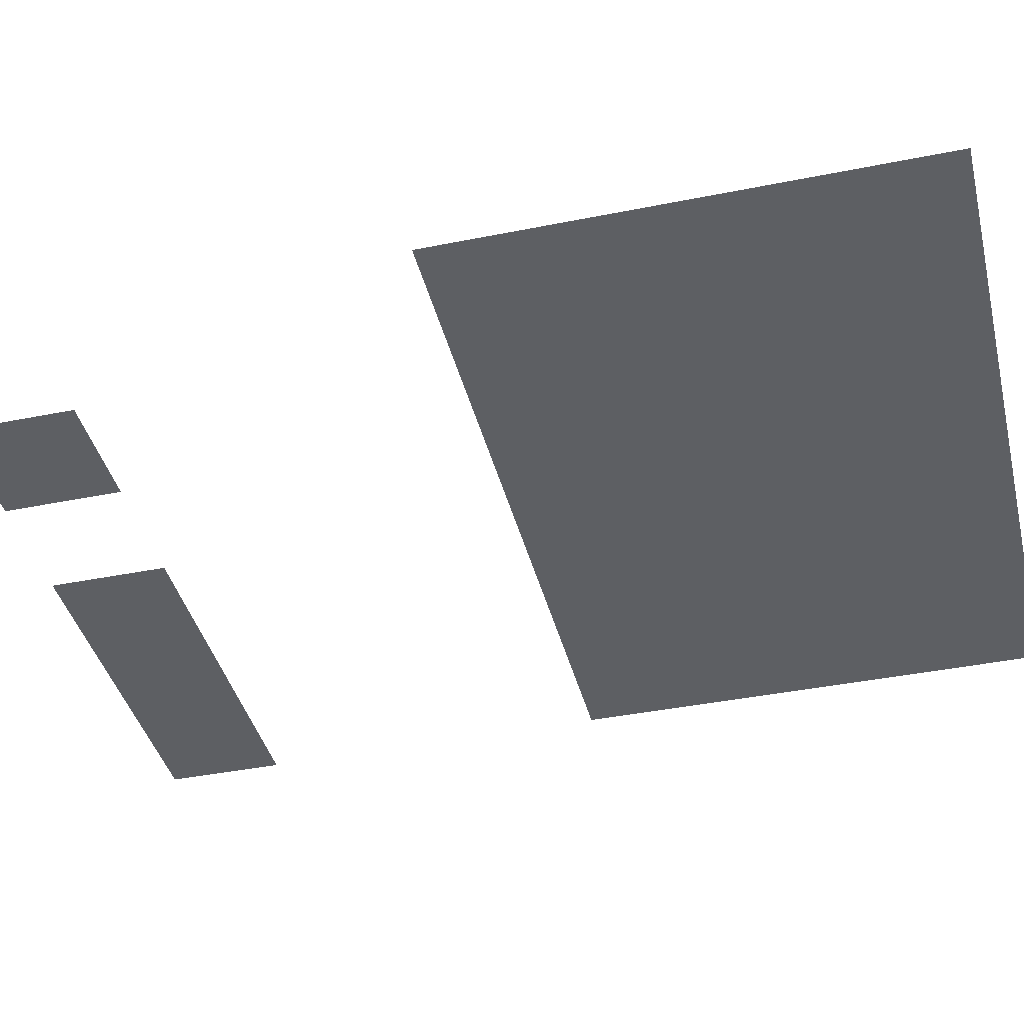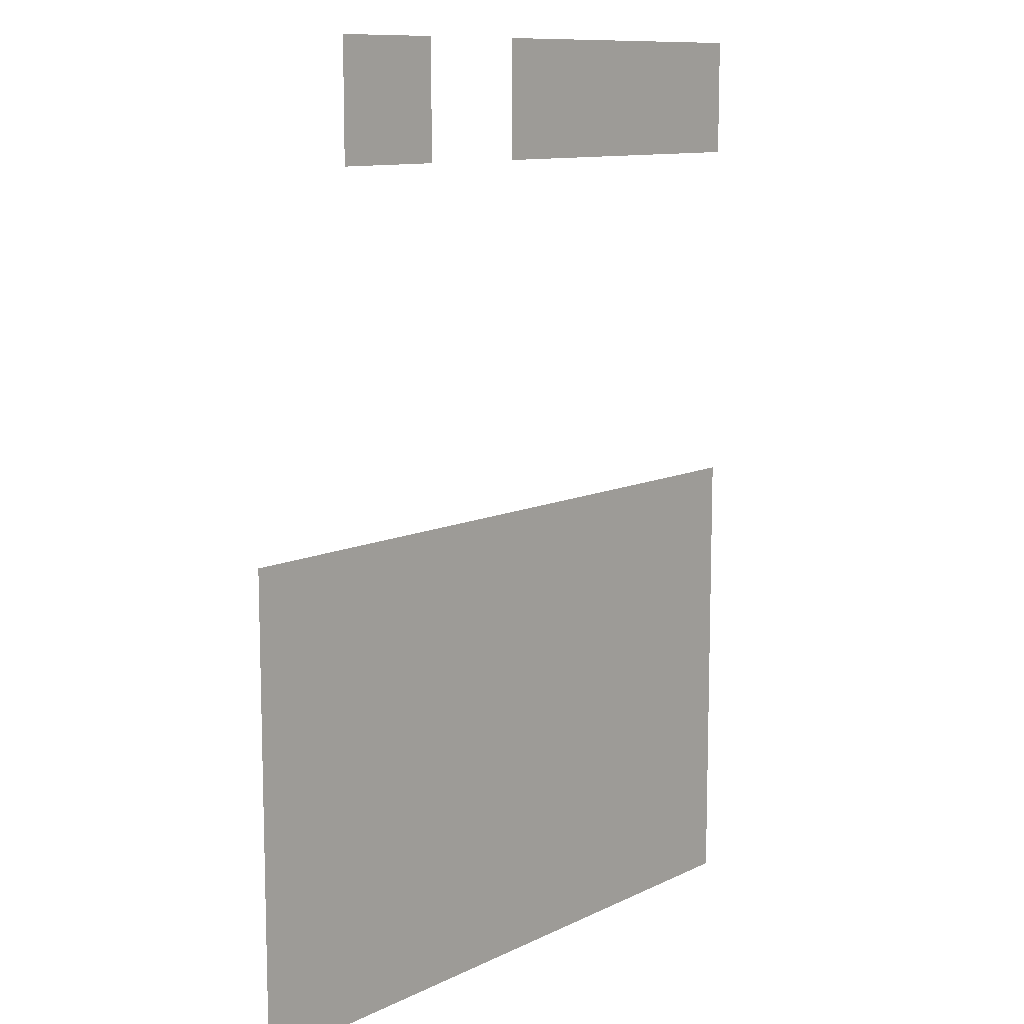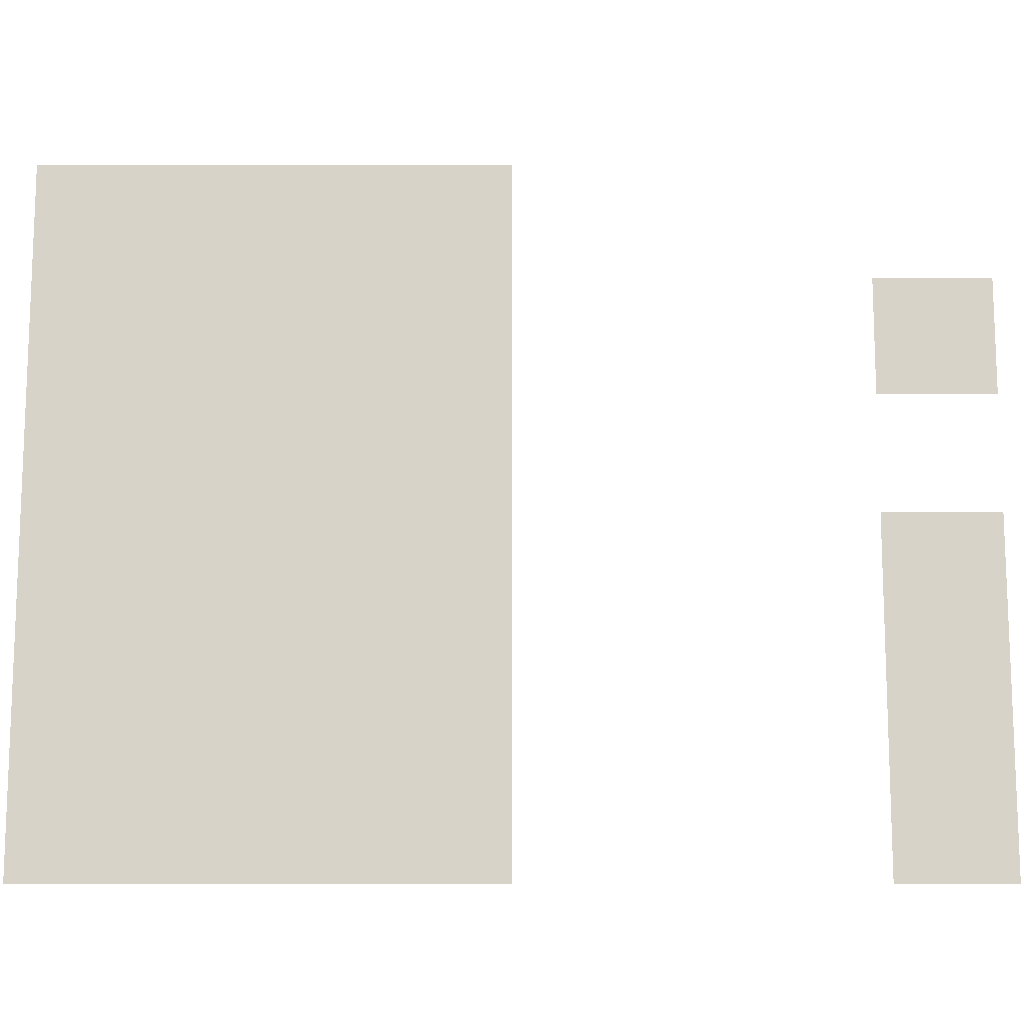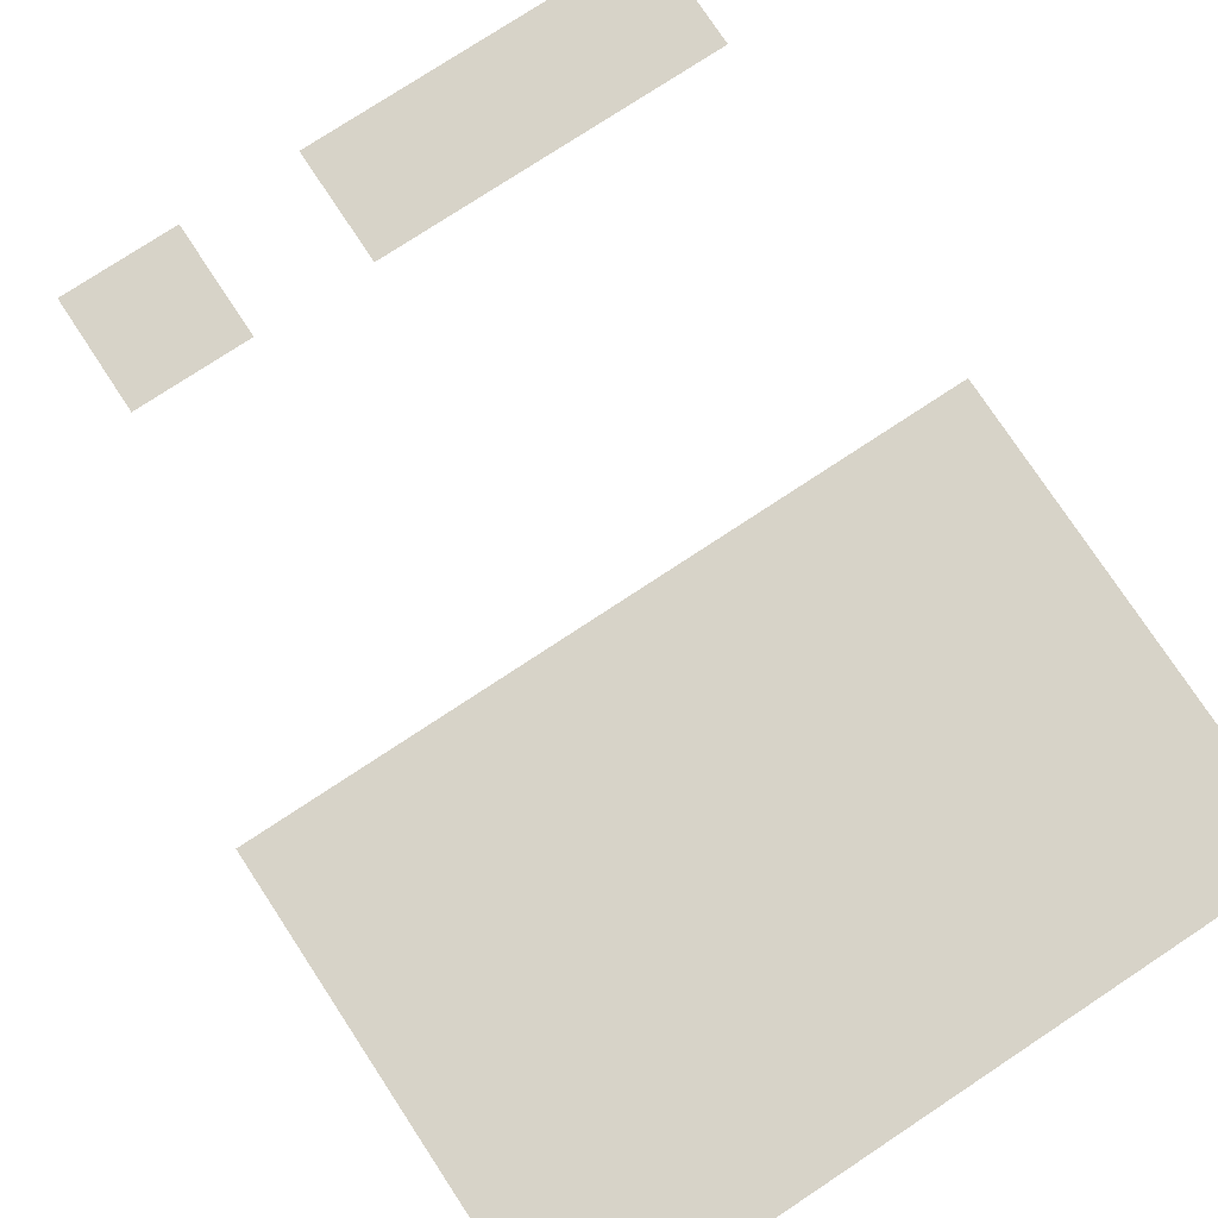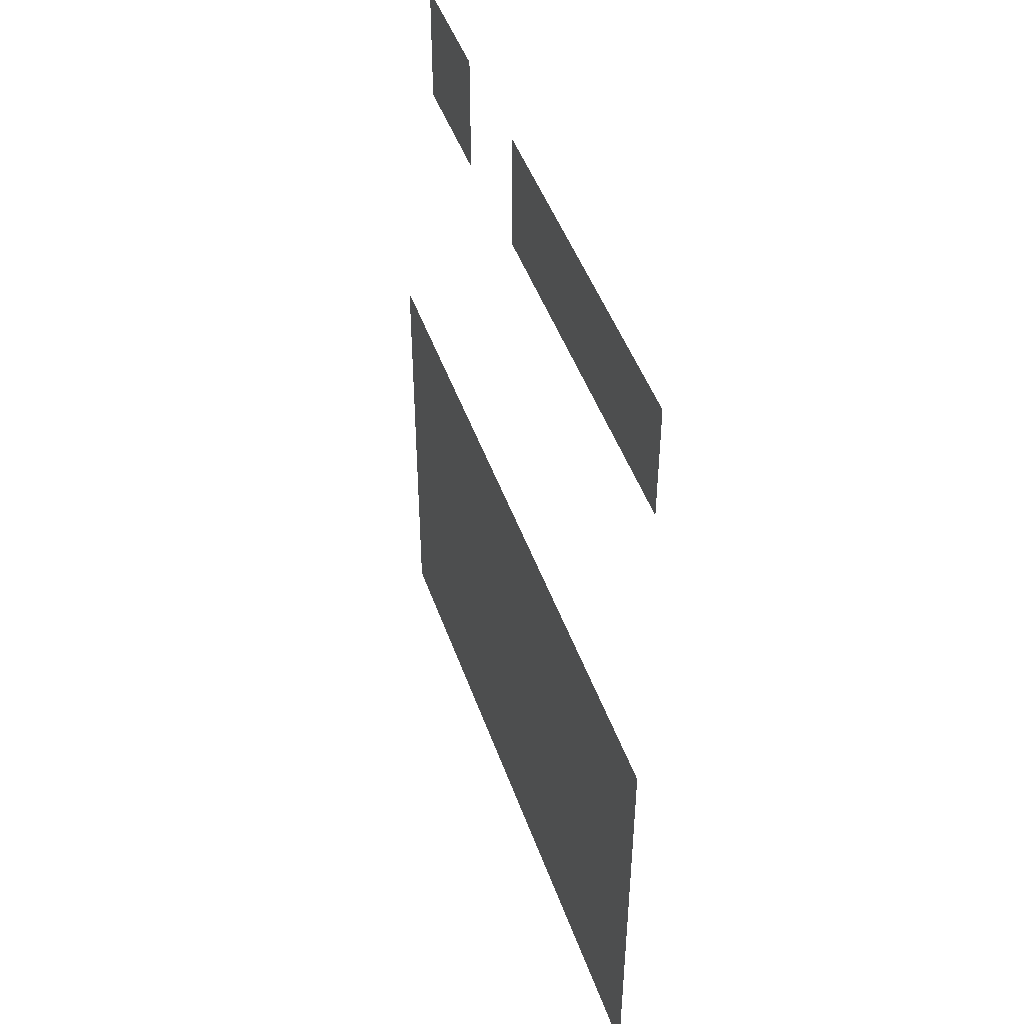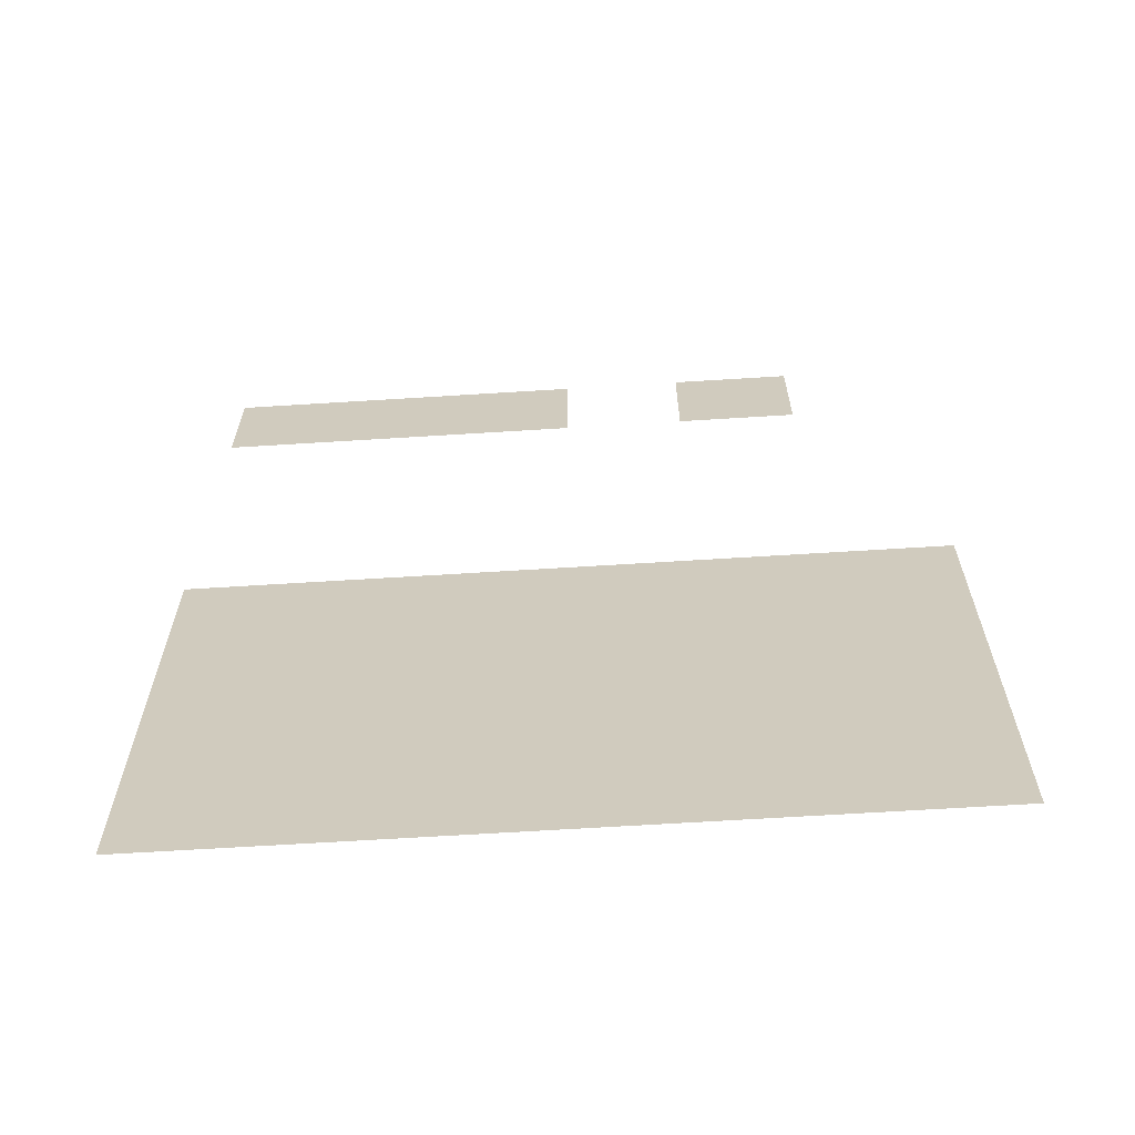
<metadata>
{"format":"obj","ext":"obj","renderer":"f3d","projection":"perspective","resolution":1024,"background":"white","views":[{"elev":-40.4,"azim":-76.1,"up":"+Z"},{"elev":10.8,"azim":-49.9,"up":"+Y"},{"elev":77.2,"azim":90.0,"up":"+Z"},{"elev":77.1,"azim":-33.4,"up":"+Z"},{"elev":46.9,"azim":71.1,"up":"+Y"},{"elev":-65.6,"azim":-176.4,"up":"+Y"}]}
</metadata>
<code>
v -576 -288 0
v -624 -288 0
v -624 -240 0
v -576 -240 0
v -624 -288 0
v -672 -288 0
v -672 -240 0
v -624 -240 0
v -672 -288 0
v -720 -288 0
v -720 -240 0
v -672 -240 0
v -768 -288 0
v -816 -288 0
v -816 -240 0
v -768 -240 0
v -576 -480 0
v -624 -480 0
v -624 -432 0
v -576 -432 0
v -624 -480 0
v -672 -480 0
v -672 -432 0
v -624 -432 0
v -672 -480 0
v -720 -480 0
v -720 -432 0
v -672 -432 0
v -720 -480 0
v -768 -480 0
v -768 -432 0
v -720 -432 0
v -768 -480 0
v -816 -480 0
v -816 -432 0
v -768 -432 0
v -816 -480 0
v -864 -480 0
v -864 -432 0
v -816 -432 0
v -576 -528 0
v -624 -528 0
v -624 -480 0
v -576 -480 0
v -624 -528 0
v -672 -528 0
v -672 -480 0
v -624 -480 0
v -672 -528 0
v -720 -528 0
v -720 -480 0
v -672 -480 0
v -720 -528 0
v -768 -528 0
v -768 -480 0
v -720 -480 0
v -768 -528 0
v -816 -528 0
v -816 -480 0
v -768 -480 0
v -816 -528 0
v -864 -528 0
v -864 -480 0
v -816 -480 0
v -576 -576 0
v -624 -576 0
v -624 -528 0
v -576 -528 0
v -624 -576 0
v -672 -576 0
v -672 -528 0
v -624 -528 0
v -672 -576 0
v -720 -576 0
v -720 -528 0
v -672 -528 0
v -720 -576 0
v -768 -576 0
v -768 -528 0
v -720 -528 0
v -768 -576 0
v -816 -576 0
v -816 -528 0
v -768 -528 0
v -816 -576 0
v -864 -576 0
v -864 -528 0
v -816 -528 0
v -576 -624 0
v -624 -624 0
v -624 -576 0
v -576 -576 0
v -624 -624 0
v -672 -624 0
v -672 -576 0
v -624 -576 0
v -672 -624 0
v -720 -624 0
v -720 -576 0
v -672 -576 0
v -720 -624 0
v -768 -624 0
v -768 -576 0
v -720 -576 0
v -768 -624 0
v -816 -624 0
v -816 -576 0
v -768 -576 0
v -816 -624 0
v -864 -624 0
v -864 -576 0
v -816 -576 0
g Stage05-2_mesh_0014
f 1 2 3 4
f 5 6 7 8
f 9 10 11 12
f 13 14 15 16
f 17 18 19 20
f 21 22 23 24
f 25 26 27 28
f 29 30 31 32
f 33 34 35 36
f 37 38 39 40
f 41 42 43 44
f 45 46 47 48
f 49 50 51 52
f 53 54 55 56
f 57 58 59 60
f 61 62 63 64
f 65 66 67 68
f 69 70 71 72
f 73 74 75 76
f 77 78 79 80
f 81 82 83 84
f 85 86 87 88
f 89 90 91 92
f 93 94 95 96
f 97 98 99 100
f 101 102 103 104
f 105 106 107 108
f 109 110 111 112

</code>
